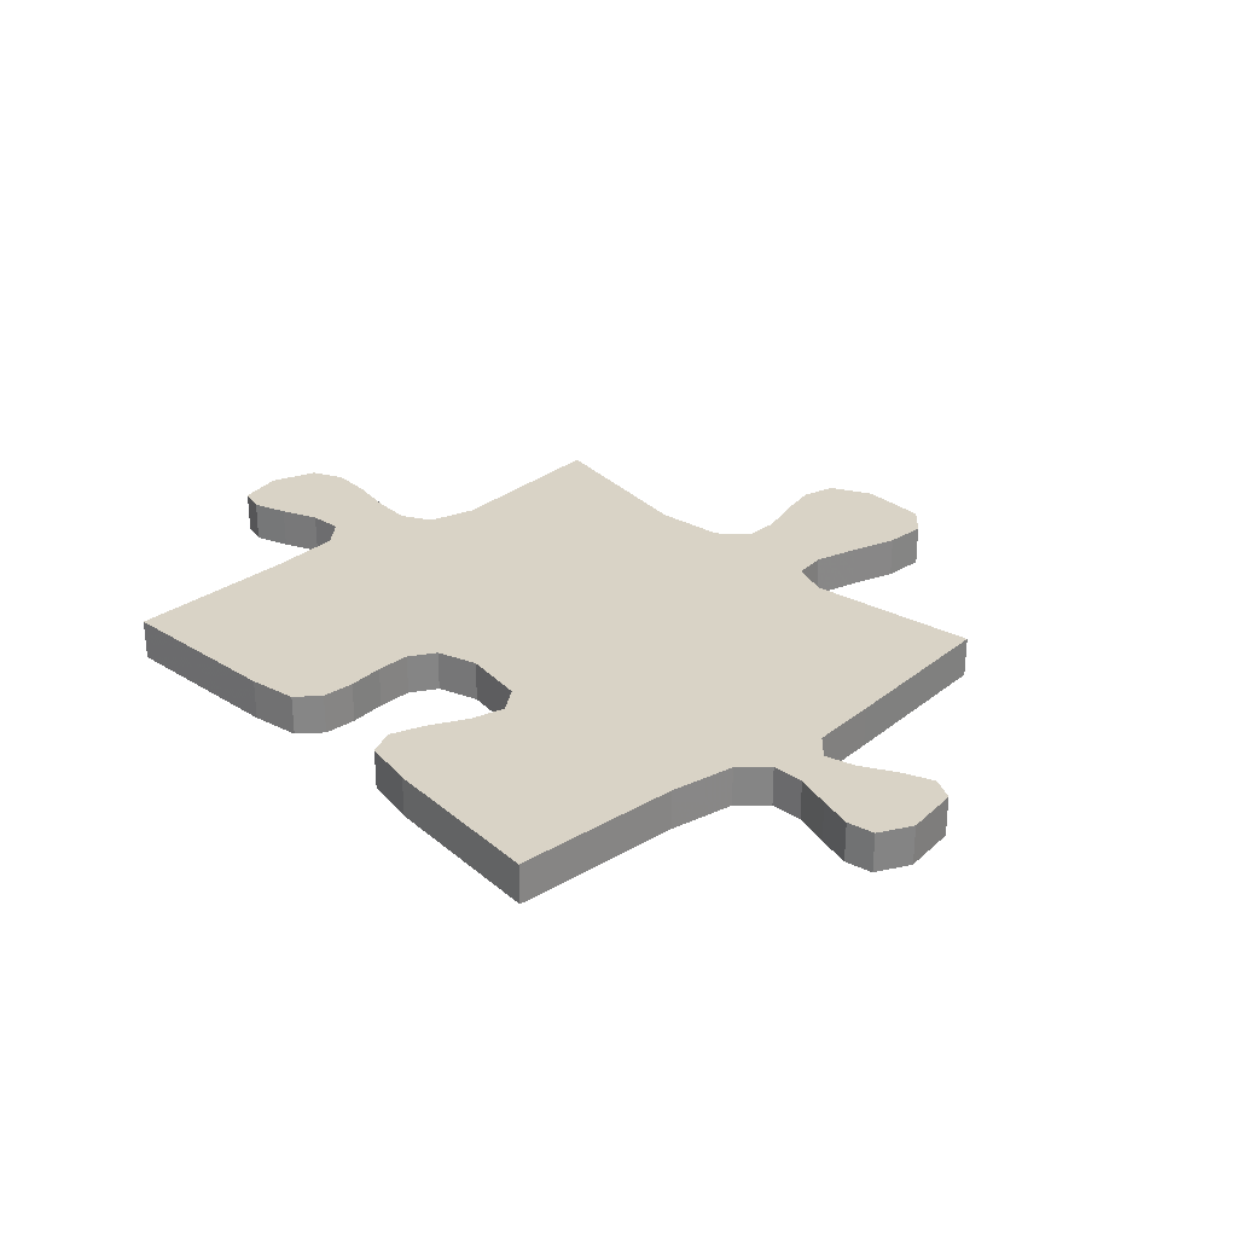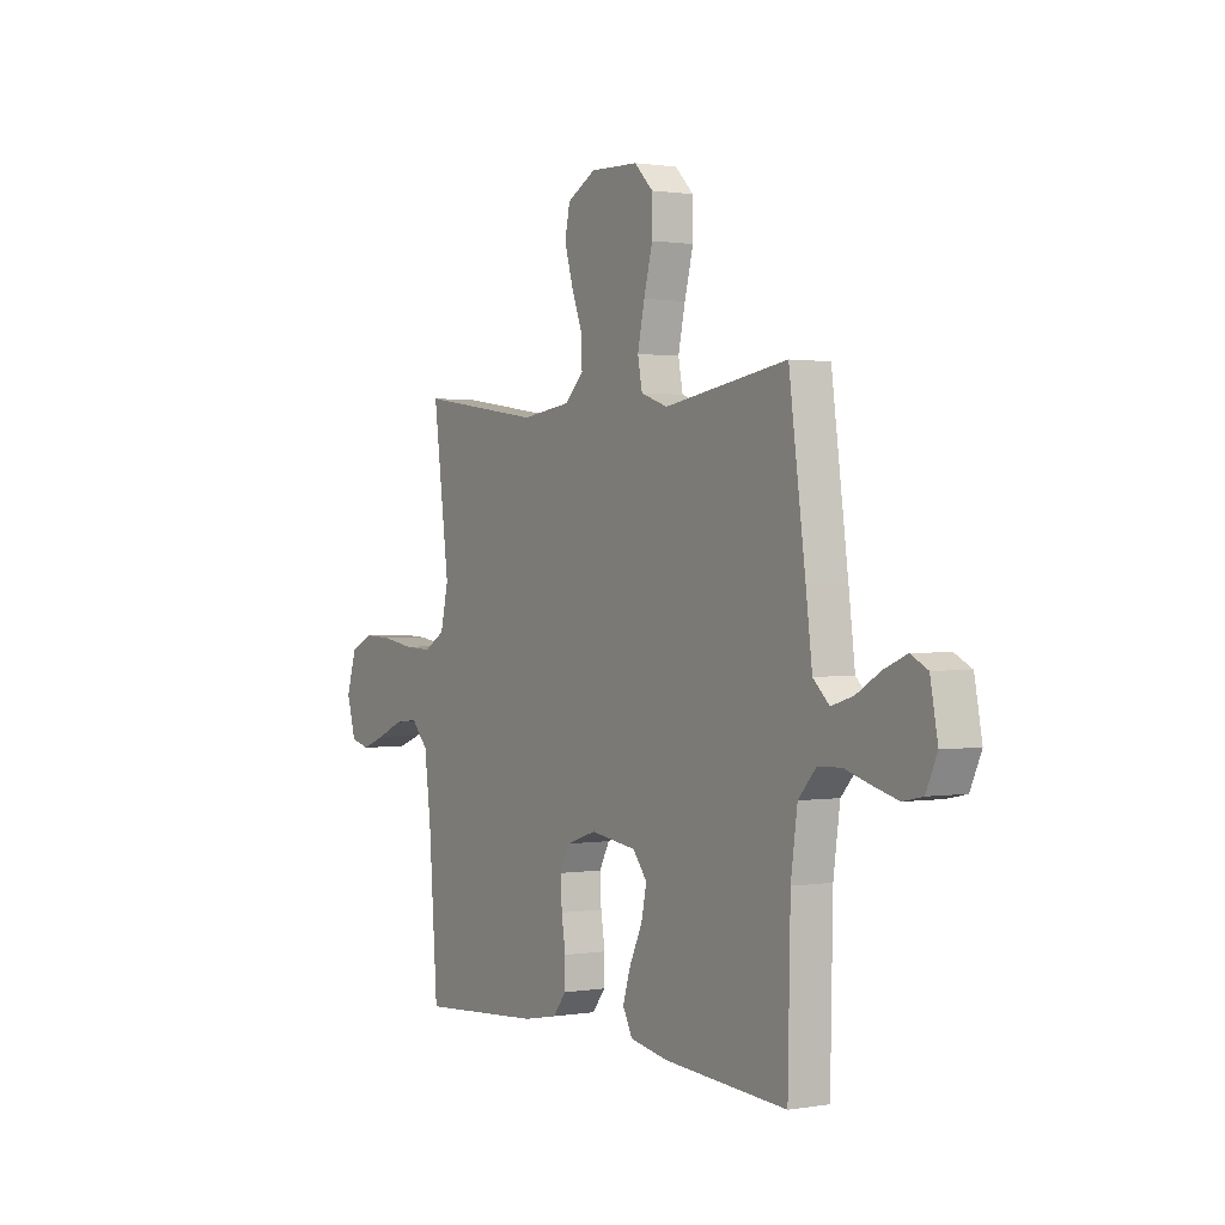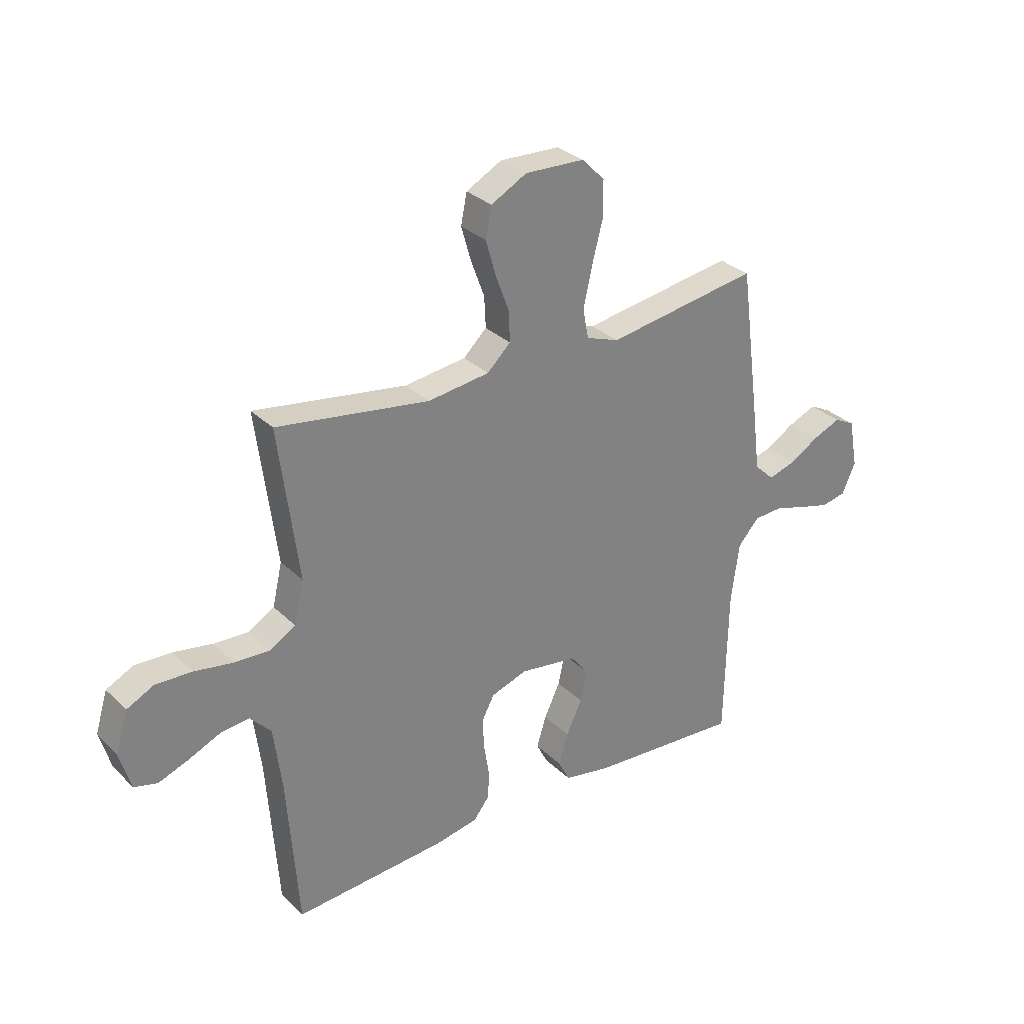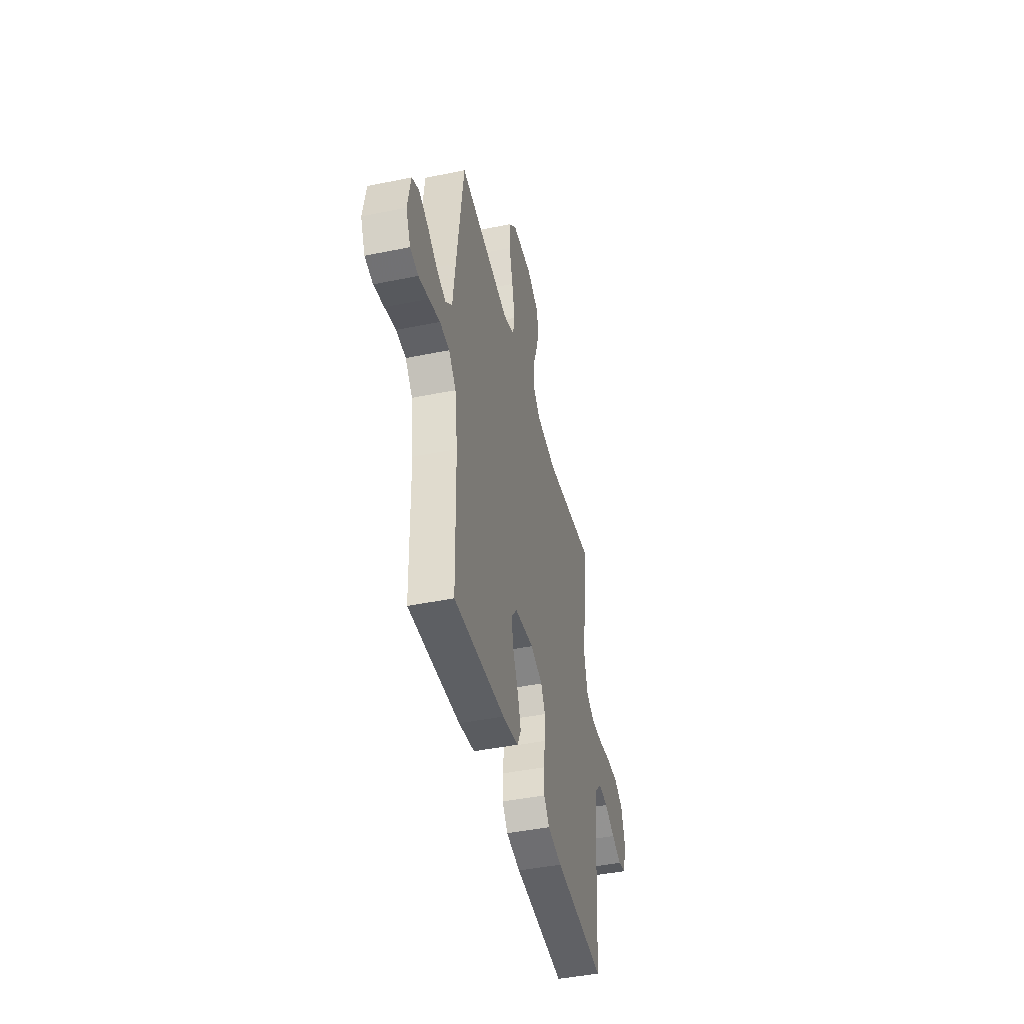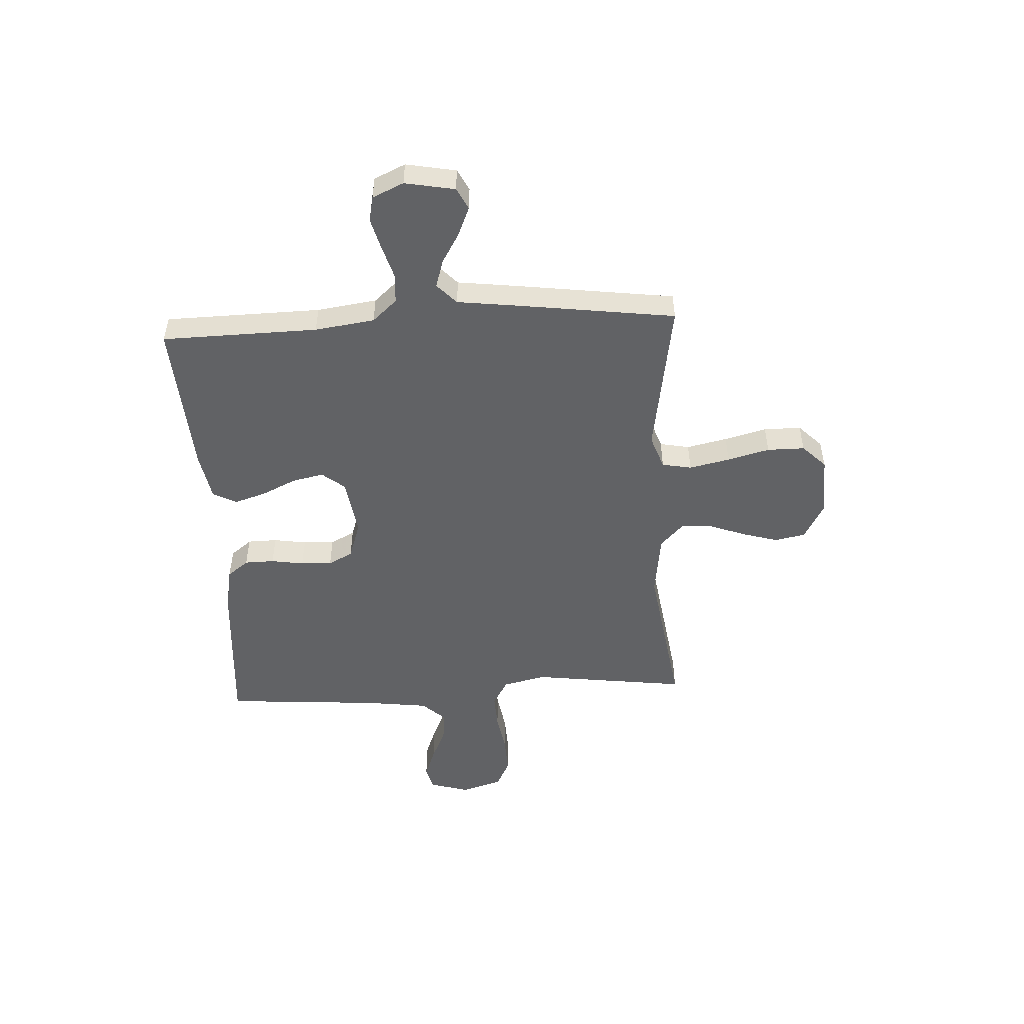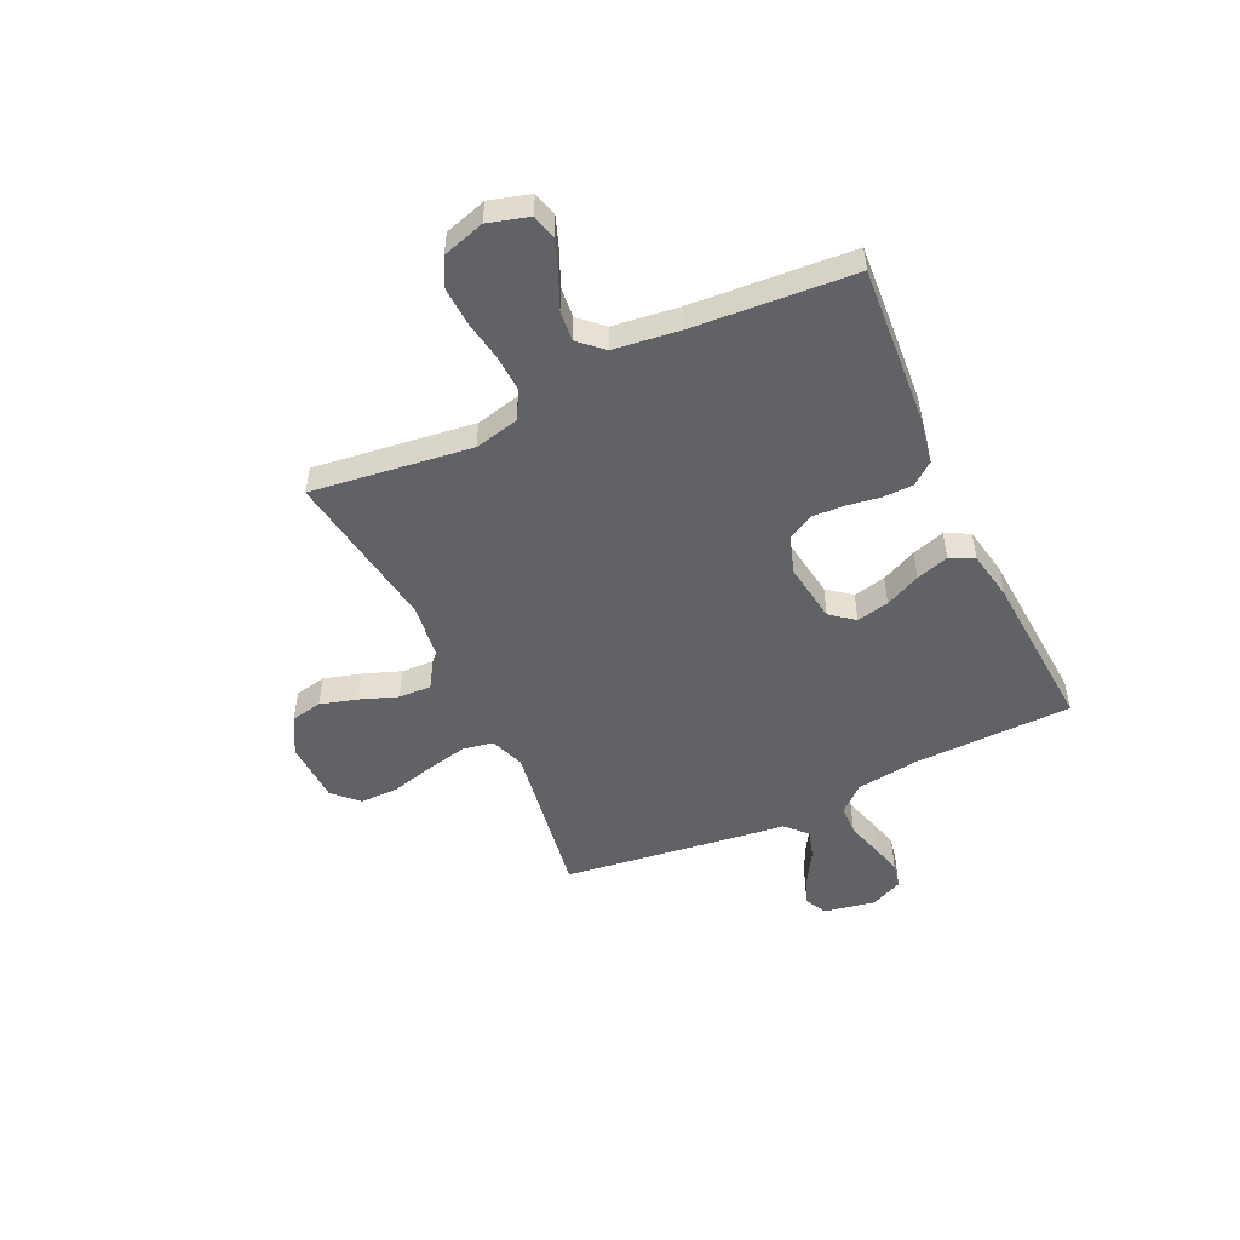
<metadata>
{"format":"obj","ext":"obj","renderer":"f3d","projection":"perspective","resolution":1024,"background":"white","views":[{"elev":28.3,"azim":-132.5,"up":"+Y"},{"elev":1.0,"azim":-121.6,"up":"+Z"},{"elev":30.3,"azim":143.7,"up":"+Z"},{"elev":-44.2,"azim":-76.6,"up":"+Z"},{"elev":-50.6,"azim":-86.9,"up":"+Y"},{"elev":-50.5,"azim":115.2,"up":"+Y"}]}
</metadata>
<code>
v -0.5 0.07 0.5
v -0.2 0.07 0.452
v -0.135 0.07 0.475
v -0.124 0.07 0.532
v -0.141 0.07 0.61
v -0.162 0.07 0.691
v -0.162 0.07 0.763
v -0.117 0.07 0.808
v 0 0.07 0.812
v 0.07 0.07 0.774
v 0.082 0.07 0.715
v 0.062 0.07 0.646
v 0.036 0.07 0.576
v 0.033 0.07 0.515
v 0.079 0.07 0.471
v 0.2 0.07 0.455
v 0.5 0.07 0.5
v 0.461 0.07 0.2
v 0.48 0.07 0.117
v 0.531 0.07 0.087
v 0.6 0.07 0.09
v 0.677 0.07 0.103
v 0.748 0.07 0.106
v 0.802 0.07 0.079
v 0.826 0.07 0
v 0.804 0.07 -0.076
v 0.758 0.07 -0.088
v 0.699 0.07 -0.066
v 0.636 0.07 -0.038
v 0.579 0.07 -0.032
v 0.538 0.07 -0.076
v 0.522 0.07 -0.2
v 0.5 0.07 -0.5
v 0.2 0.07 -0.478
v 0.116 0.07 -0.462
v 0.084 0.07 -0.421
v 0.083 0.07 -0.364
v 0.093 0.07 -0.301
v 0.096 0.07 -0.241
v 0.071 0.07 -0.194
v 0 0.07 -0.17
v -0.112 0.07 -0.186
v -0.147 0.07 -0.23
v -0.134 0.07 -0.291
v -0.103 0.07 -0.357
v -0.084 0.07 -0.418
v -0.107 0.07 -0.463
v -0.2 0.07 -0.48
v -0.5 0.07 -0.5
v -0.506 0.07 -0.2
v -0.522 0.07 -0.085
v -0.564 0.07 -0.038
v -0.621 0.07 -0.035
v -0.685 0.07 -0.054
v -0.745 0.07 -0.07
v -0.793 0.07 -0.06
v -0.82 0.07 0
v -0.802 0.07 0.096
v -0.761 0.07 0.117
v -0.706 0.07 0.094
v -0.647 0.07 0.059
v -0.594 0.07 0.043
v -0.555 0.07 0.08
v -0.54 0.07 0.2
v -0.5 0 0.5
v -0.2 0 0.452
v -0.135 0 0.475
v -0.124 0 0.532
v -0.141 0 0.61
v -0.162 0 0.691
v -0.162 0 0.763
v -0.117 0 0.808
v 0 0 0.812
v 0.07 0 0.774
v 0.082 0 0.715
v 0.062 0 0.646
v 0.036 0 0.576
v 0.033 0 0.515
v 0.079 0 0.471
v 0.2 0 0.455
v 0.5 0 0.5
v 0.461 0 0.2
v 0.48 0 0.117
v 0.531 0 0.087
v 0.6 0 0.09
v 0.677 0 0.103
v 0.748 0 0.106
v 0.802 0 0.079
v 0.826 0 0
v 0.804 0 -0.076
v 0.758 0 -0.088
v 0.699 0 -0.066
v 0.636 0 -0.038
v 0.579 0 -0.032
v 0.538 0 -0.076
v 0.522 0 -0.2
v 0.5 0 -0.5
v 0.2 0 -0.478
v 0.116 0 -0.462
v 0.084 0 -0.421
v 0.083 0 -0.364
v 0.093 0 -0.301
v 0.096 0 -0.241
v 0.071 0 -0.194
v 0 0 -0.17
v -0.112 0 -0.186
v -0.147 0 -0.23
v -0.134 0 -0.291
v -0.103 0 -0.357
v -0.084 0 -0.418
v -0.107 0 -0.463
v -0.2 0 -0.48
v -0.5 0 -0.5
v -0.506 0 -0.2
v -0.522 0 -0.085
v -0.564 0 -0.038
v -0.621 0 -0.035
v -0.685 0 -0.054
v -0.745 0 -0.07
v -0.793 0 -0.06
v -0.82 0 0
v -0.802 0 0.096
v -0.761 0 0.117
v -0.706 0 0.094
v -0.647 0 0.059
v -0.594 0 0.043
v -0.555 0 0.08
v -0.54 0 0.2
f 63 64 1 2
f 58 59 60 61
f 58 61 62
f 57 58 62
f 56 57 62
f 53 54 55 56
f 53 56 62
f 52 53 62 63
f 47 48 49 50
f 47 50 51
f 44 45 46 47
f 43 44 47 51
f 42 43 51 52
f 35 36 37 38
f 35 38 39
f 32 33 34 35
f 31 32 35 39
f 30 31 39 40
f 26 27 28 29
f 24 25 26 29
f 24 29 30
f 21 22 23 24
f 20 21 24 30
f 19 20 30 40
f 16 17 18
f 15 16 18 19
f 10 11 12 13
f 8 9 10 13
f 8 13 14
f 5 6 7 8
f 4 5 8 14
f 3 4 14 15
f 41 42 52 63
f 19 40 41 63
f 15 19 63
f 2 3 15 63
f 66 65 128 127
f 125 124 123 122
f 126 125 122
f 126 122 121
f 126 121 120
f 120 119 118 117
f 126 120 117
f 127 126 117 116
f 114 113 112 111
f 115 114 111
f 111 110 109 108
f 115 111 108 107
f 116 115 107 106
f 102 101 100 99
f 103 102 99
f 99 98 97 96
f 103 99 96 95
f 104 103 95 94
f 93 92 91 90
f 93 90 89 88
f 94 93 88
f 88 87 86 85
f 94 88 85 84
f 104 94 84 83
f 82 81 80
f 83 82 80 79
f 77 76 75 74
f 77 74 73 72
f 78 77 72
f 72 71 70 69
f 78 72 69 68
f 79 78 68 67
f 127 116 106 105
f 127 105 104 83
f 127 83 79
f 127 79 67 66
f 1 65 66 2
f 2 66 67 3
f 3 67 68 4
f 4 68 69 5
f 5 69 70 6
f 6 70 71 7
f 7 71 72 8
f 8 72 73 9
f 9 73 74 10
f 10 74 75 11
f 11 75 76 12
f 12 76 77 13
f 13 77 78 14
f 14 78 79 15
f 15 79 80 16
f 16 80 81 17
f 17 81 82 18
f 18 82 83 19
f 19 83 84 20
f 20 84 85 21
f 21 85 86 22
f 22 86 87 23
f 23 87 88 24
f 24 88 89 25
f 25 89 90 26
f 26 90 91 27
f 27 91 92 28
f 28 92 93 29
f 29 93 94 30
f 30 94 95 31
f 31 95 96 32
f 32 96 97 33
f 33 97 98 34
f 34 98 99 35
f 35 99 100 36
f 36 100 101 37
f 37 101 102 38
f 38 102 103 39
f 39 103 104 40
f 40 104 105 41
f 41 105 106 42
f 42 106 107 43
f 43 107 108 44
f 44 108 109 45
f 45 109 110 46
f 46 110 111 47
f 47 111 112 48
f 48 112 113 49
f 49 113 114 50
f 50 114 115 51
f 51 115 116 52
f 52 116 117 53
f 53 117 118 54
f 54 118 119 55
f 55 119 120 56
f 56 120 121 57
f 57 121 122 58
f 58 122 123 59
f 59 123 124 60
f 60 124 125 61
f 61 125 126 62
f 62 126 127 63
f 63 127 128 64
f 64 128 65 1

</code>
